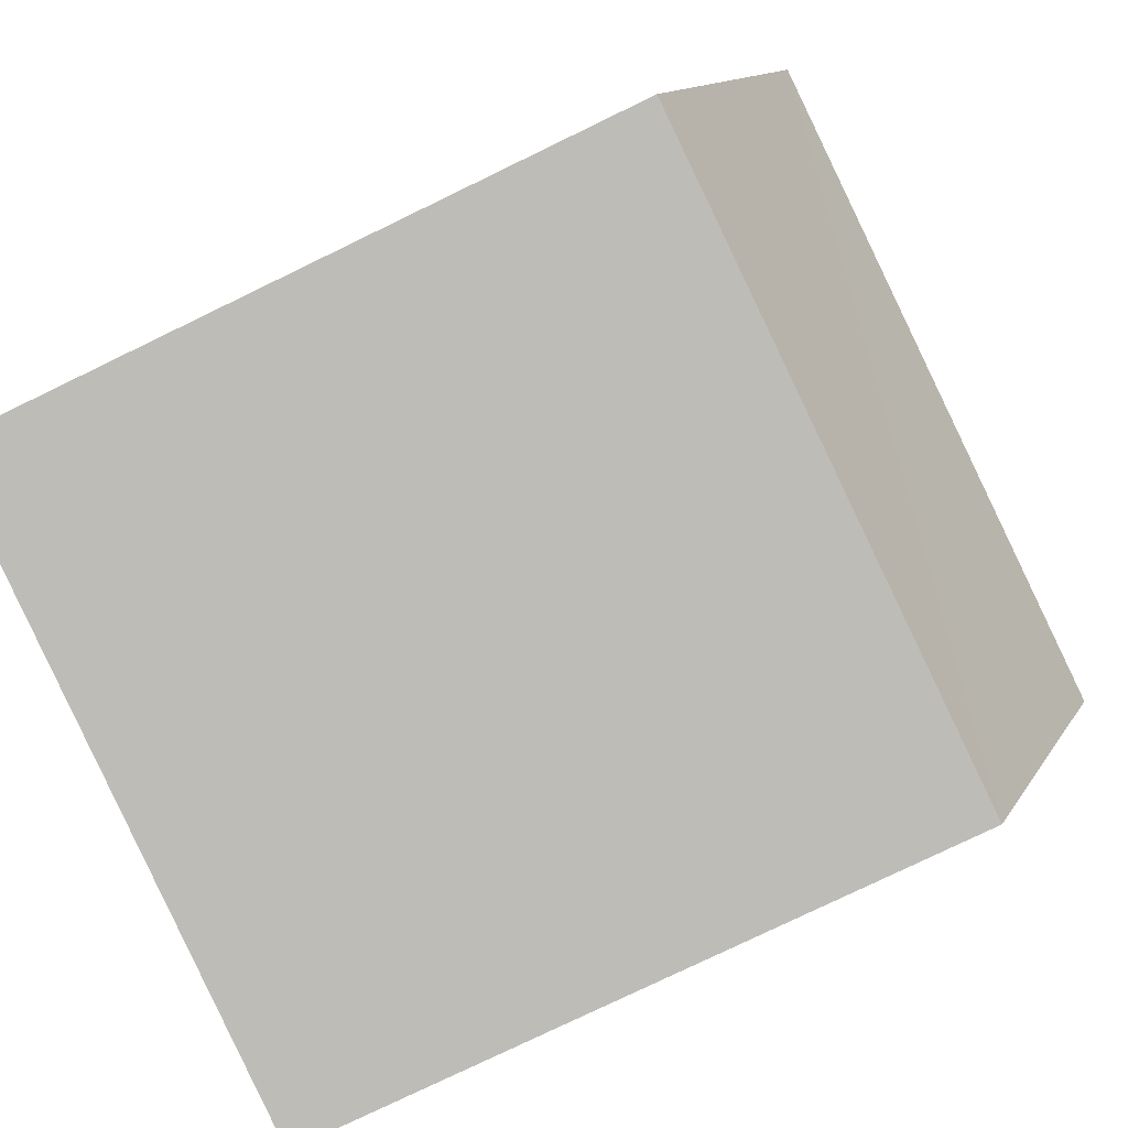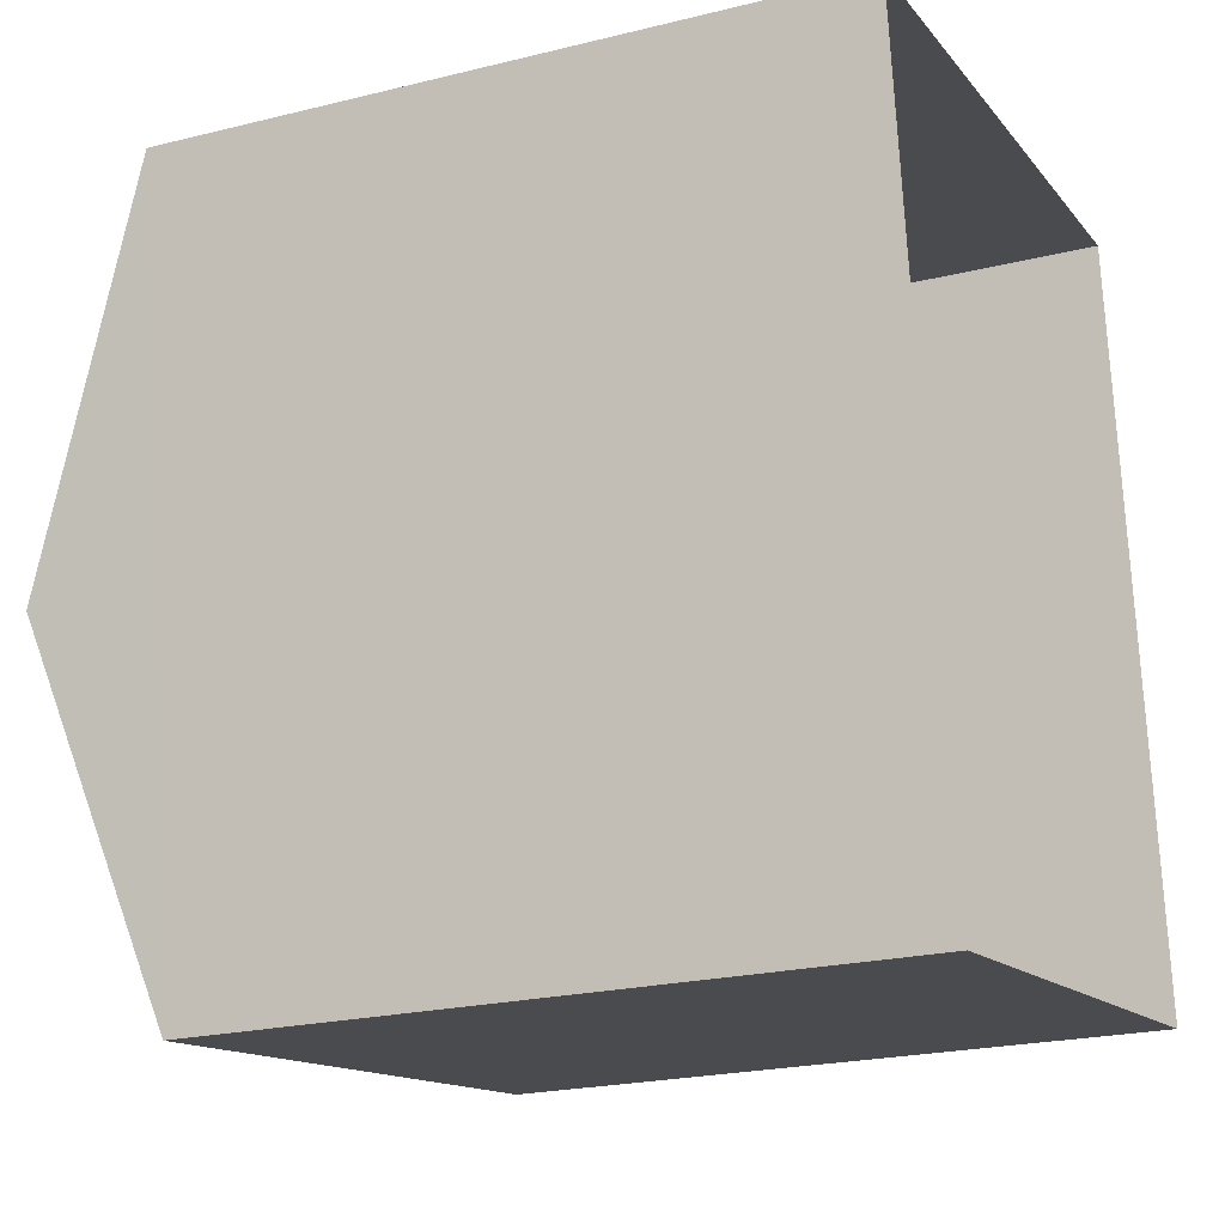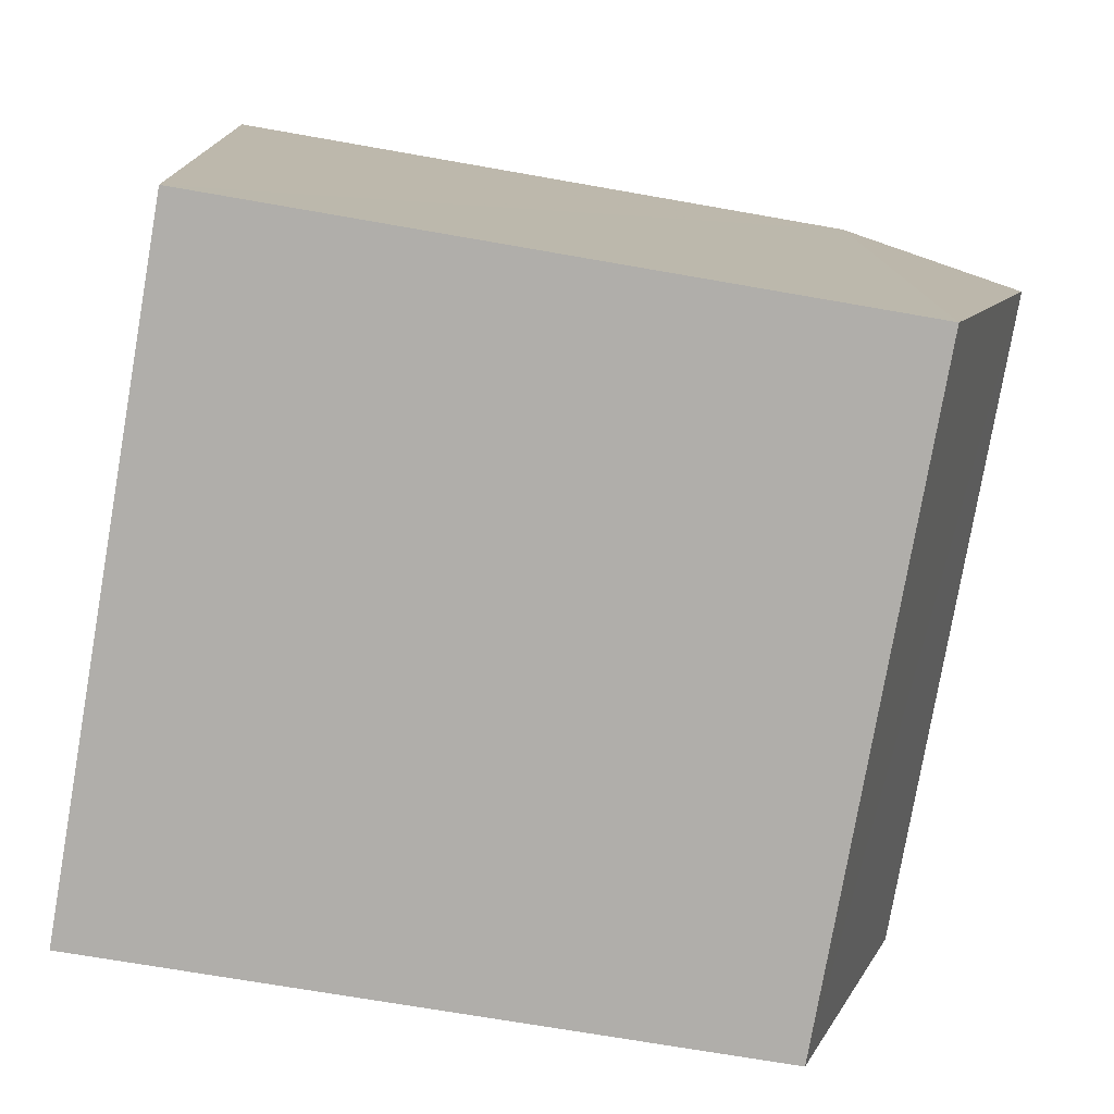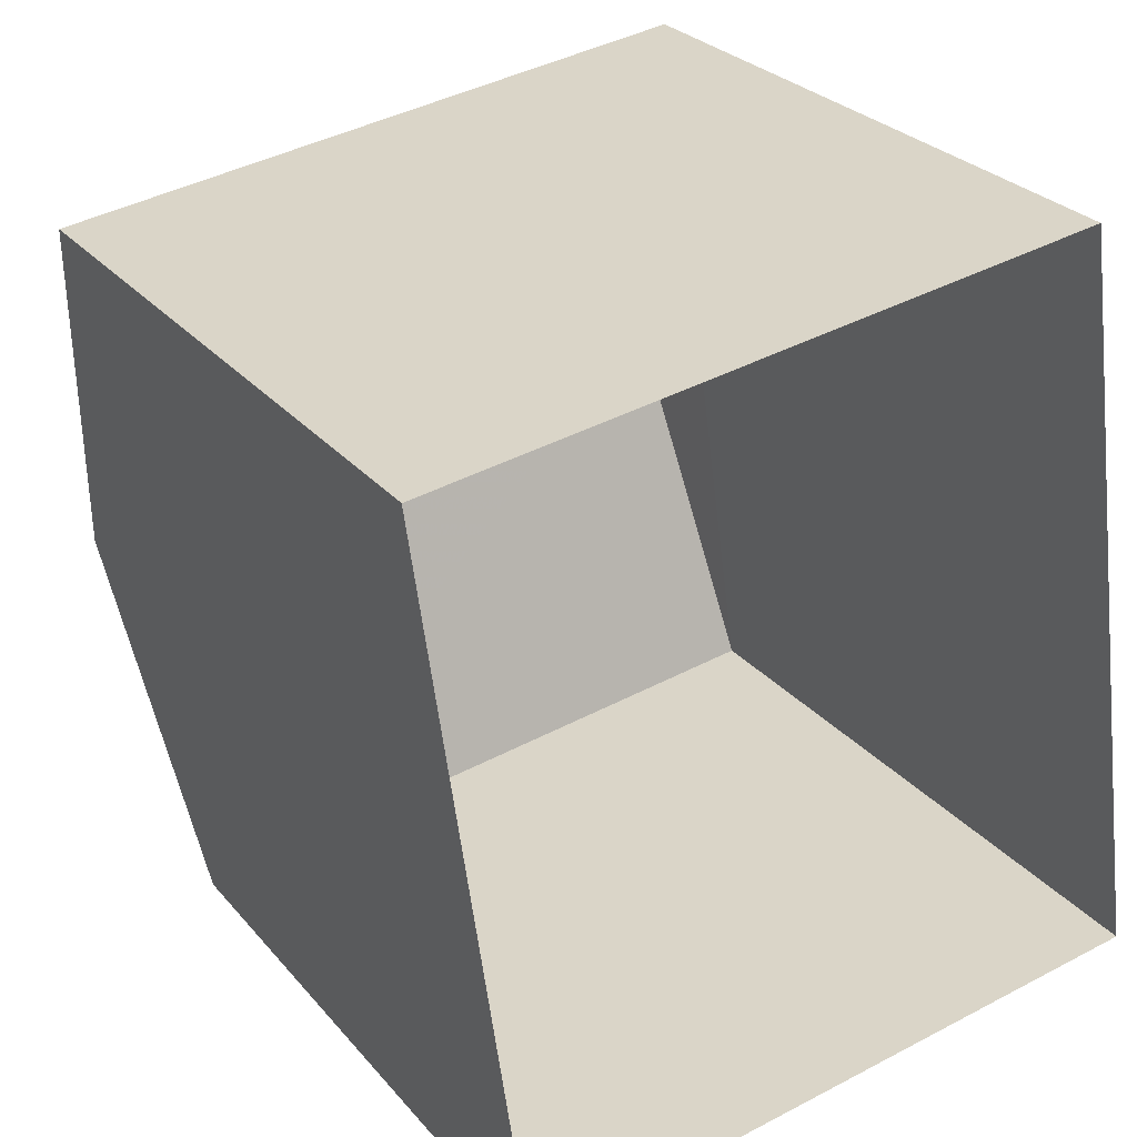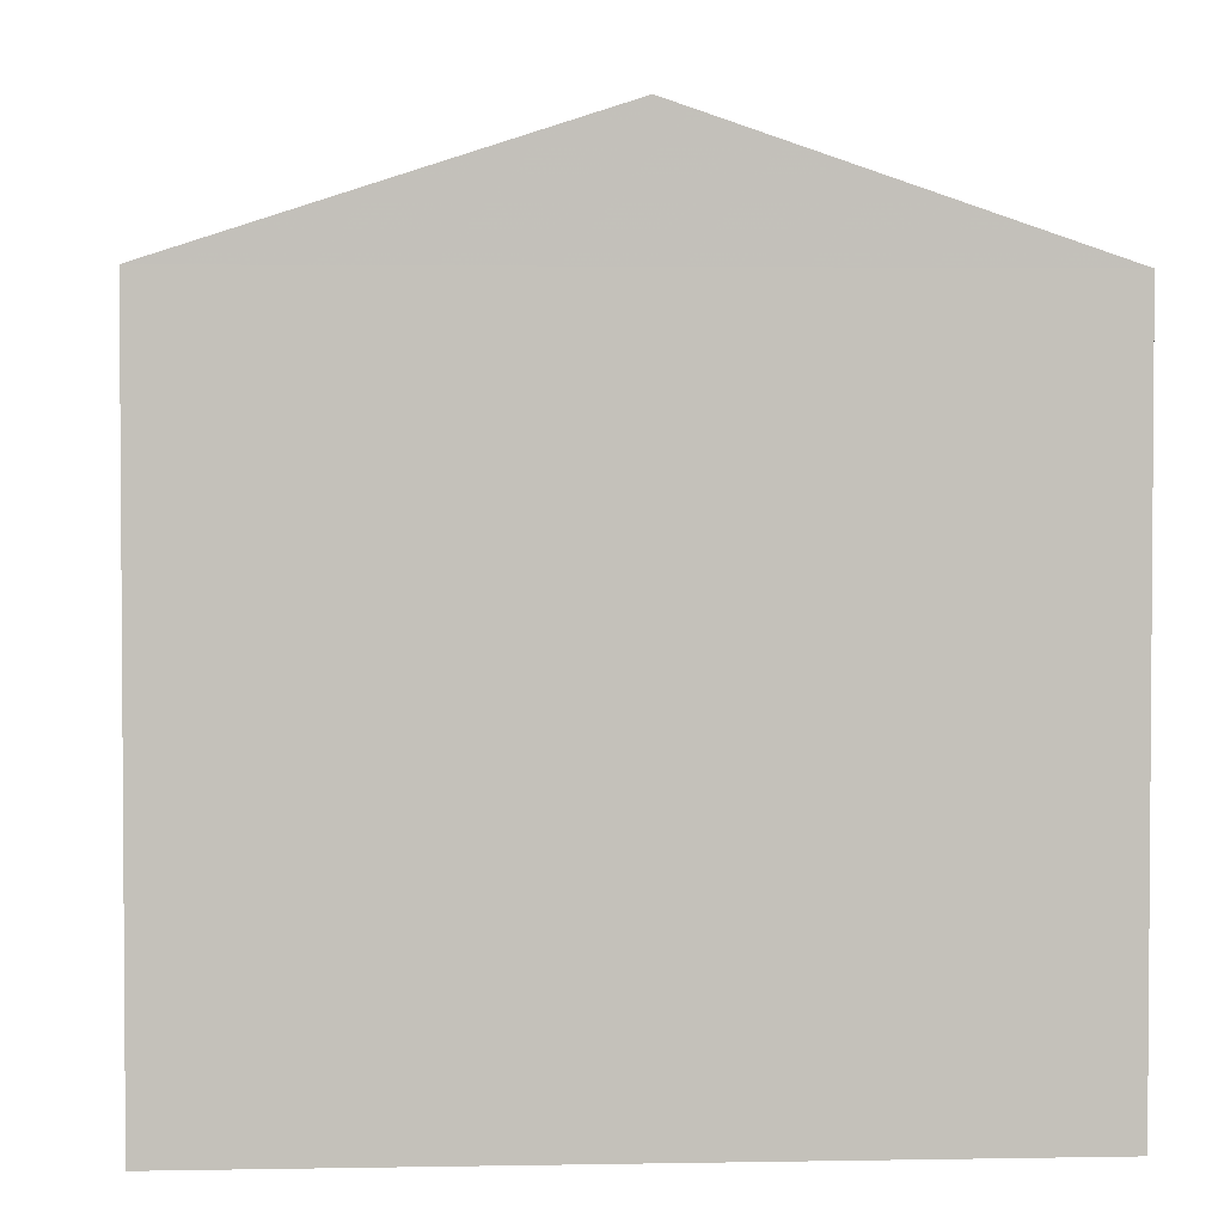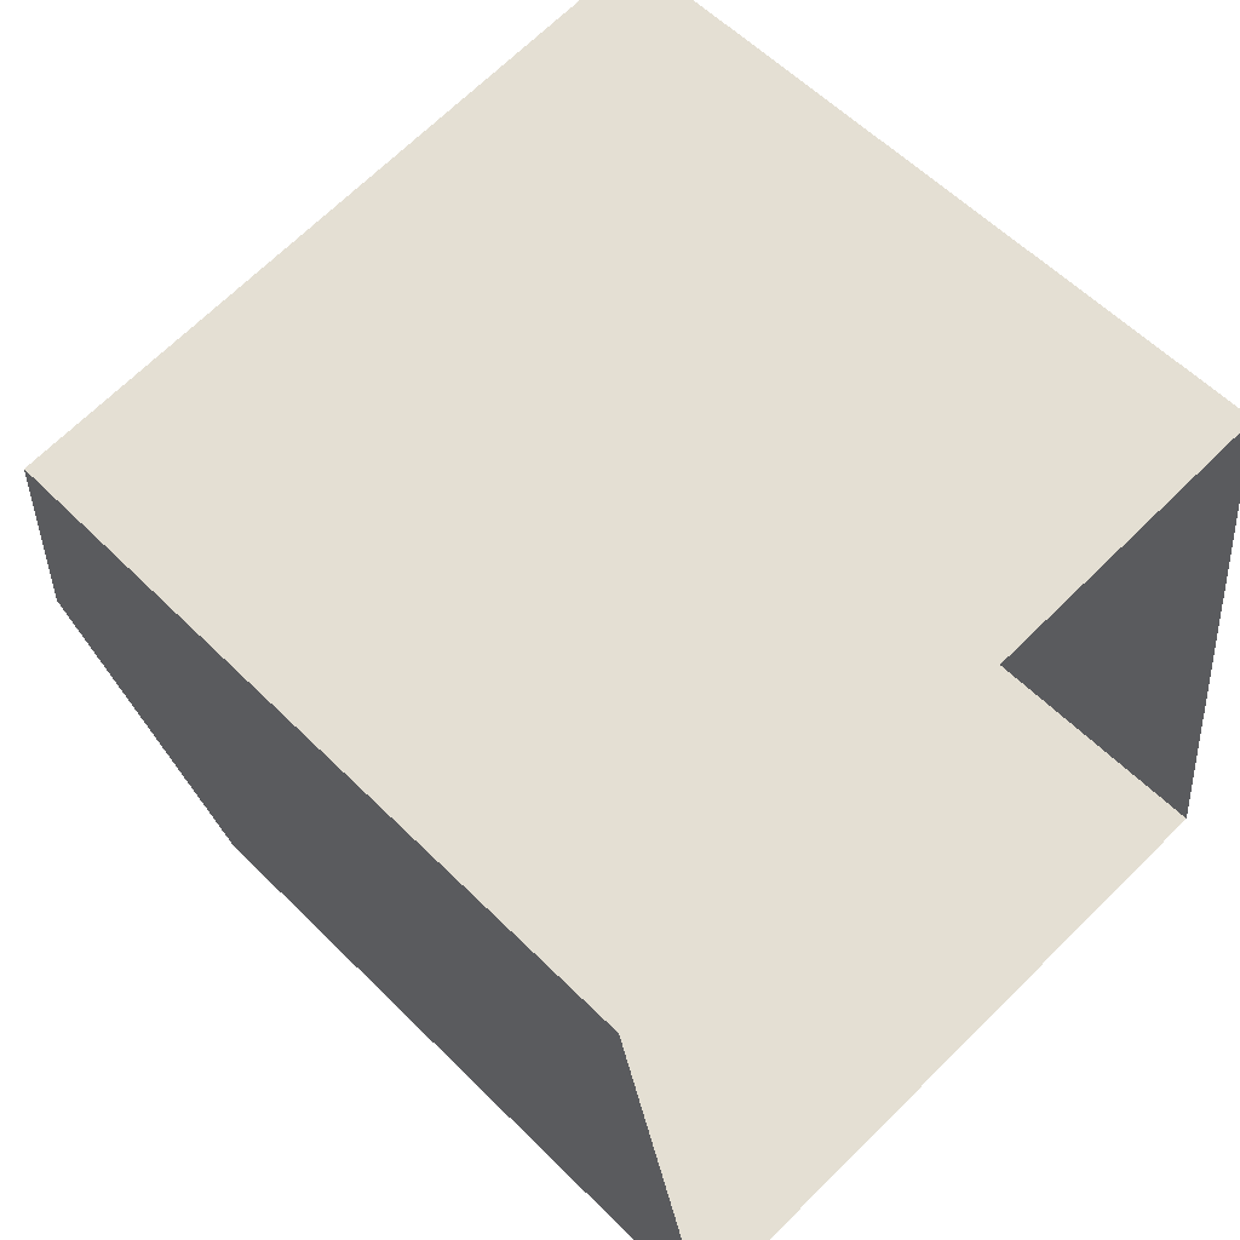
<metadata>
{"format":"obj","ext":"obj","renderer":"f3d","projection":"perspective","resolution":1024,"background":"white","views":[{"elev":-78.2,"azim":-64.2,"up":"+Y"},{"elev":-21.8,"azim":113.4,"up":"+Y"},{"elev":-69.6,"azim":-100.0,"up":"+Y"},{"elev":27.5,"azim":148.8,"up":"+Y"},{"elev":2.7,"azim":-101.7,"up":"+Z"},{"elev":57.6,"azim":136.0,"up":"+Y"}]}
</metadata>
<code>
v -8.953e+04 -9.928e+04 7.009
v -8.953e+04 -9.927e+04 7.009
v -8.952e+04 -9.927e+04 7.008
v -8.952e+04 -9.928e+04 7.008
v -8.953e+04 -9.927e+04 13.4
v -8.952e+04 -9.927e+04 13.4
v -8.953e+04 -9.927e+04 12.38
v -8.952e+04 -9.927e+04 12.38
v -8.952e+04 -9.928e+04 12.38
v -8.953e+04 -9.928e+04 12.38
f 1 2 3
f 4 1 3
f 5 6 7
f 7 6 8
f 6 5 9
f 9 5 10
f 6 9 8
f 7 2 1
f 10 7 1
f 7 3 2
f 7 8 3
f 9 1 4
f 9 10 1
f 9 4 3
f 8 9 3
f 5 7 10

</code>
